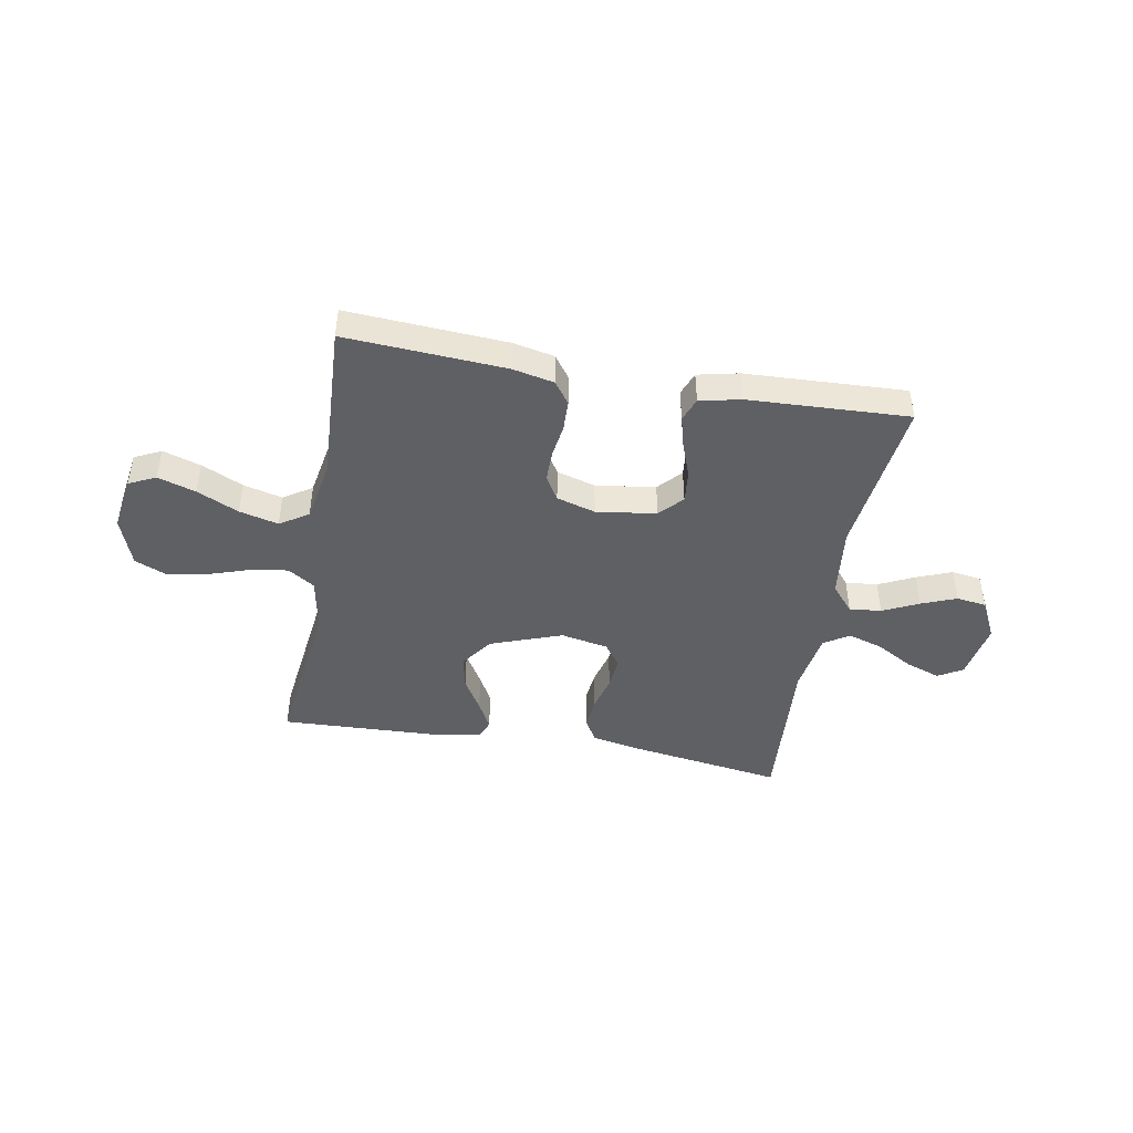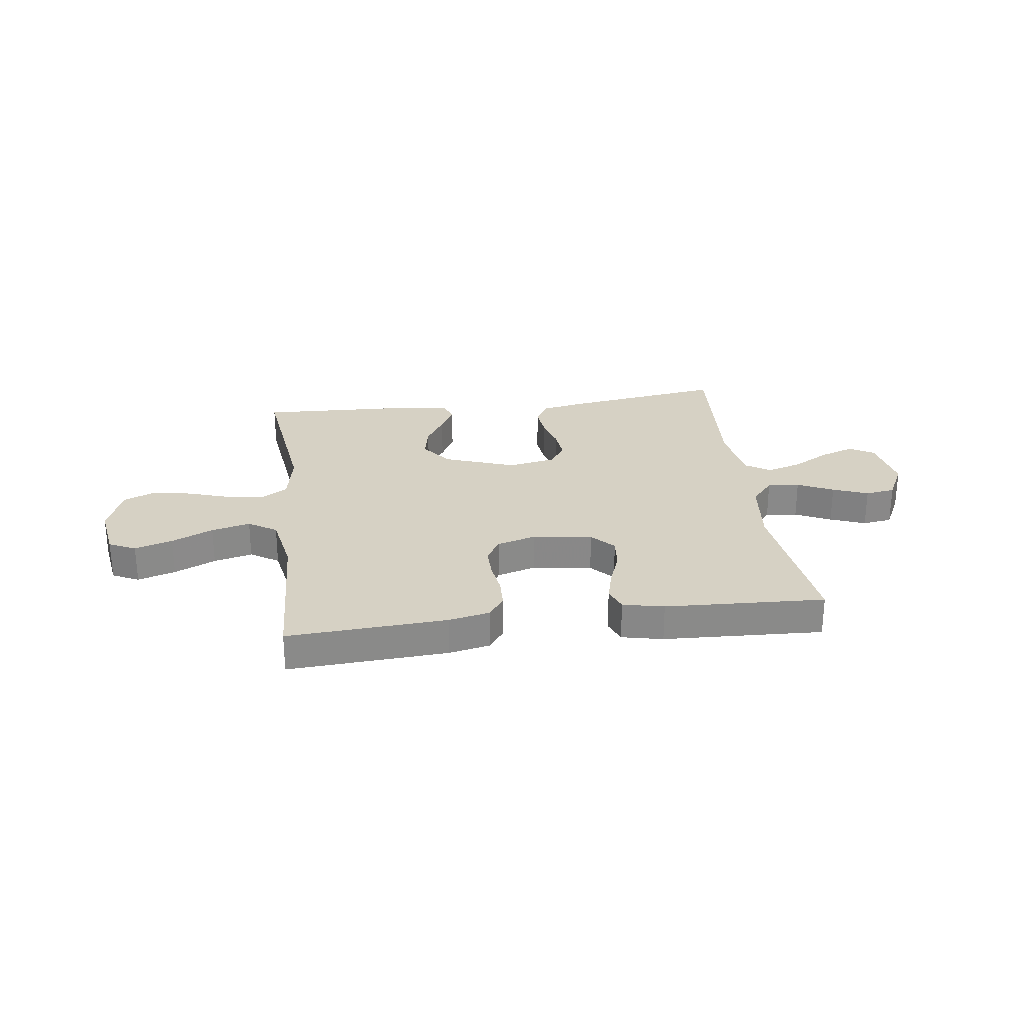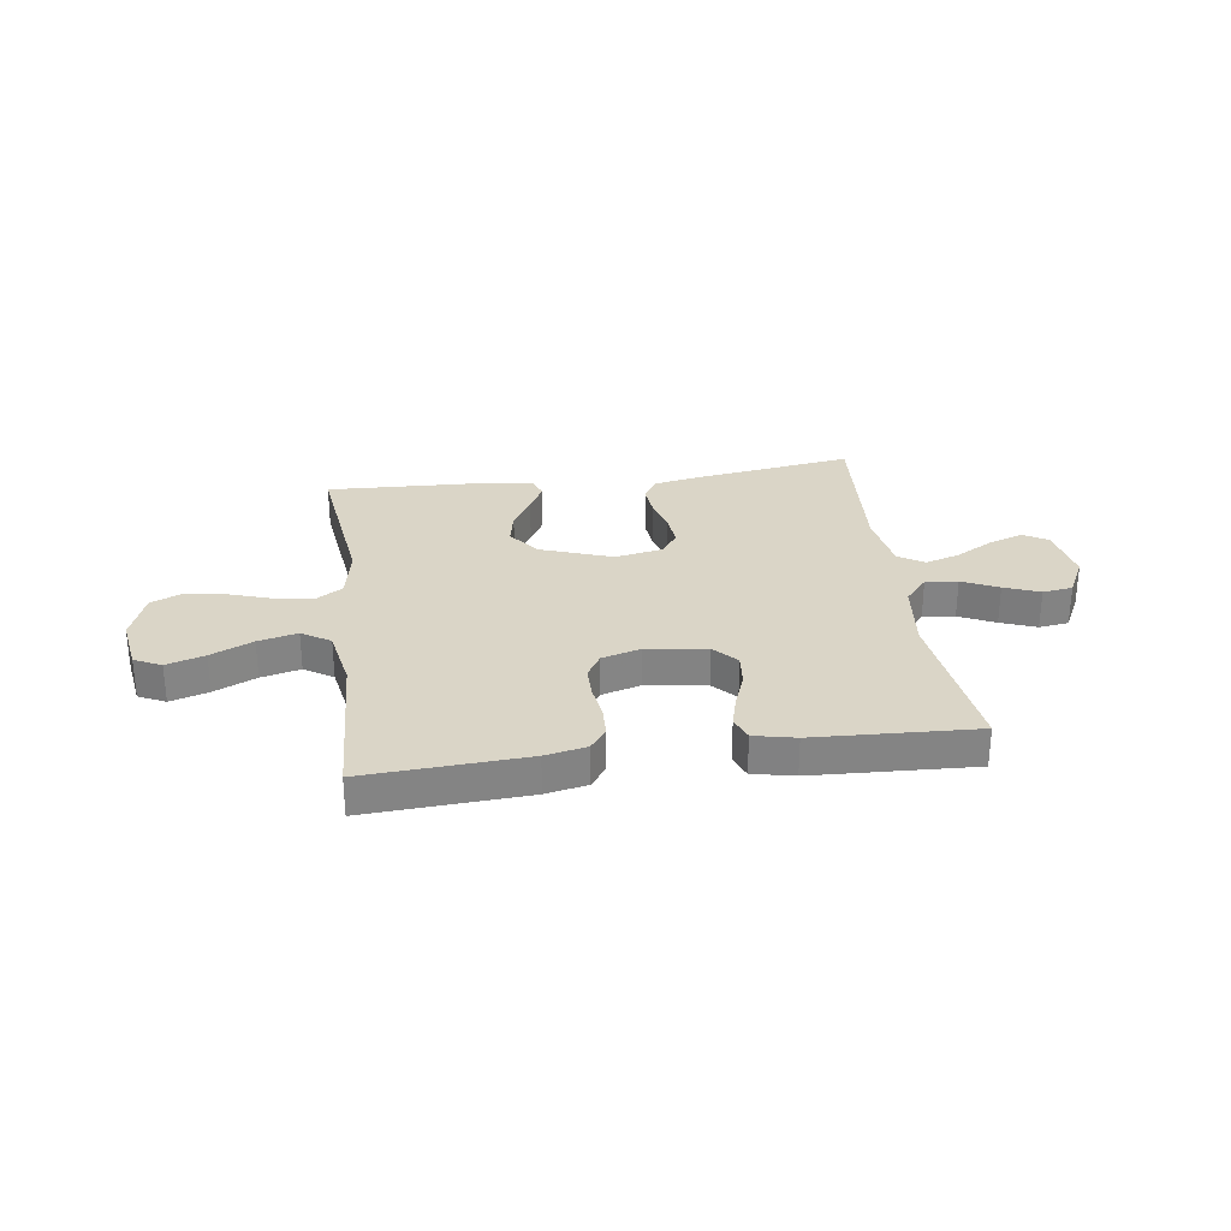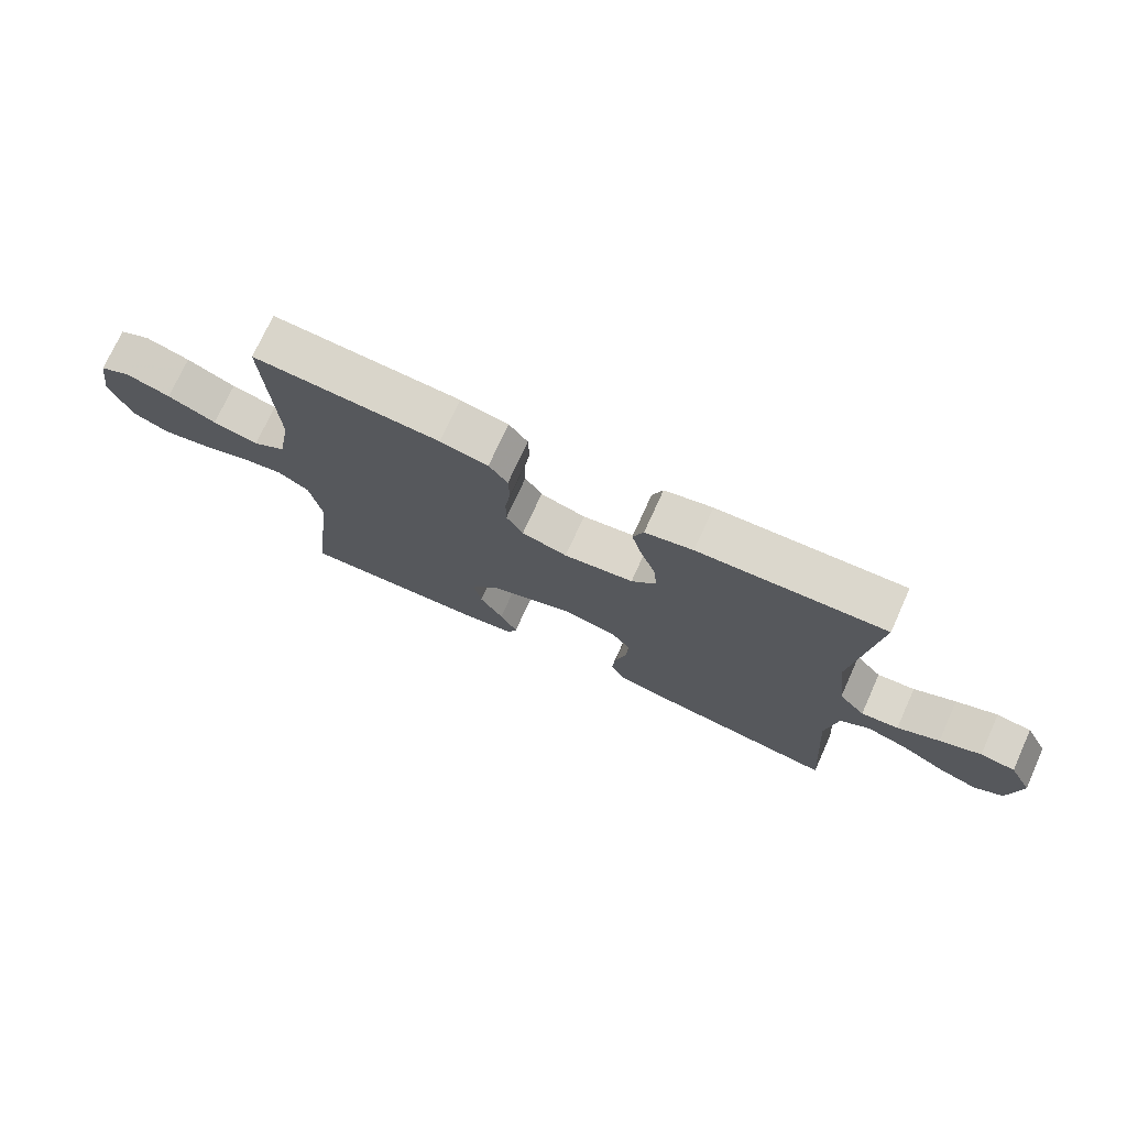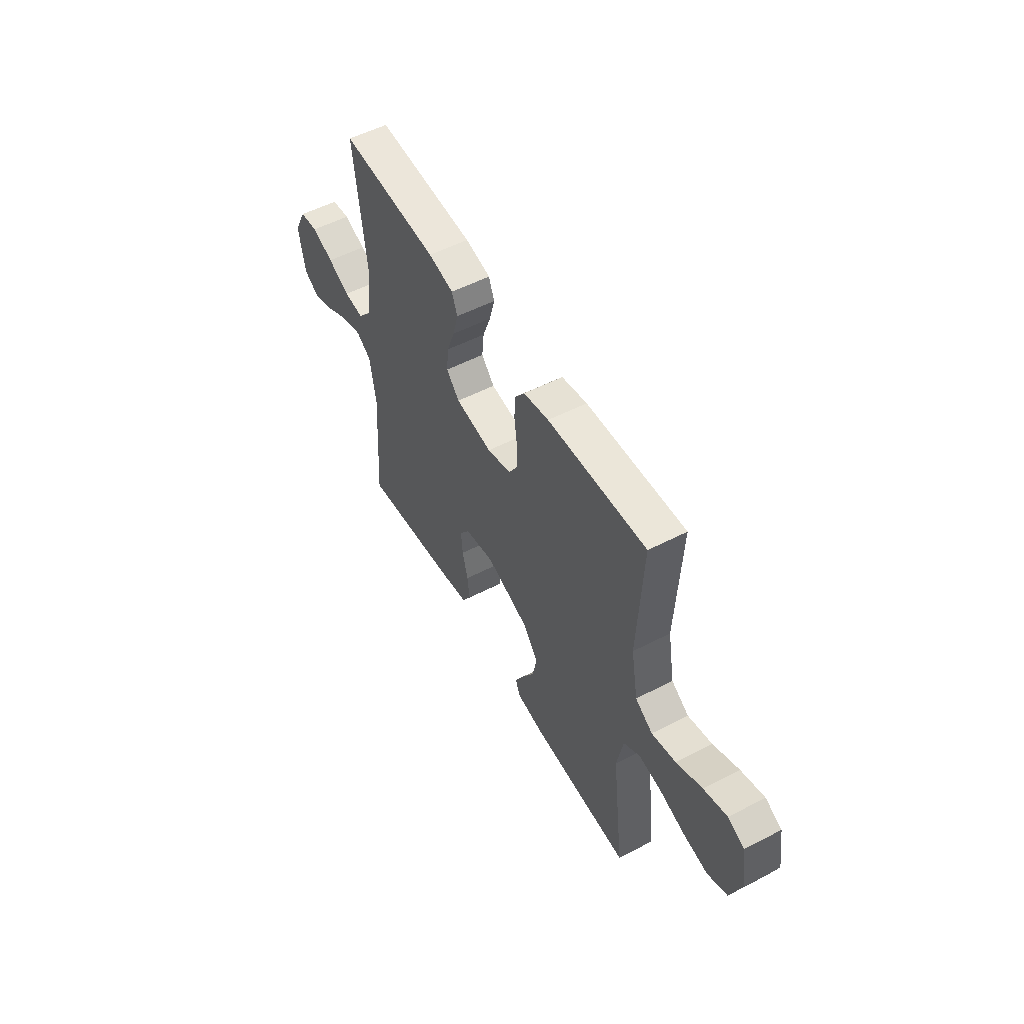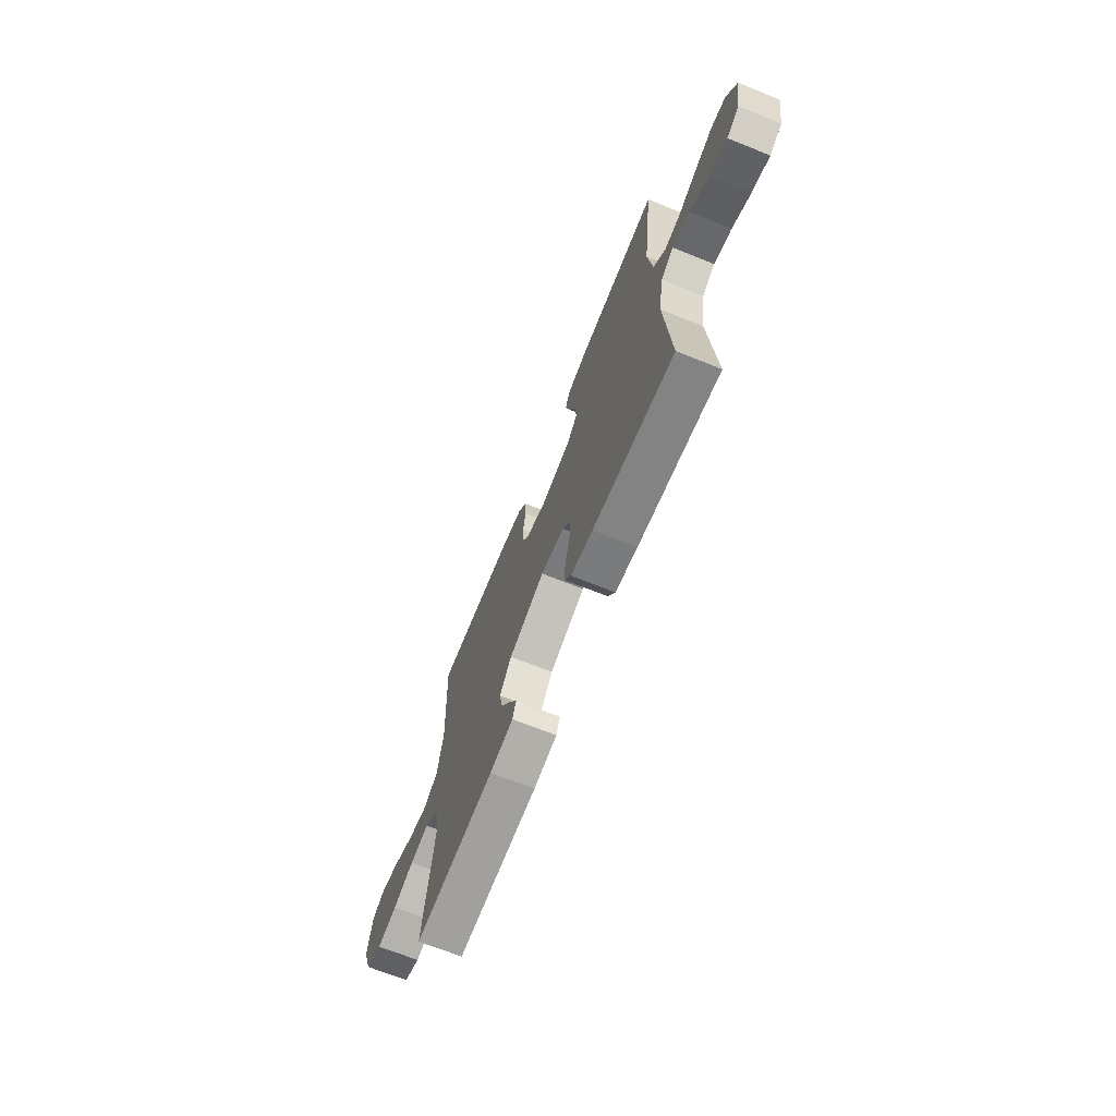
<metadata>
{"format":"obj","ext":"obj","renderer":"f3d","projection":"perspective","resolution":1024,"background":"white","views":[{"elev":-44.9,"azim":-10.2,"up":"+Y"},{"elev":27.0,"azim":-7.6,"up":"+Y"},{"elev":29.0,"azim":-7.9,"up":"+Y"},{"elev":73.7,"azim":24.4,"up":"+Z"},{"elev":53.7,"azim":-118.9,"up":"+Z"},{"elev":-69.1,"azim":68.1,"up":"+Z"}]}
</metadata>
<code>
v 0.5 0.07 0.5
v 0.464 0.07 0.2
v 0.48 0.07 0.066
v 0.522 0.07 0.017
v 0.582 0.07 0.023
v 0.649 0.07 0.055
v 0.715 0.07 0.081
v 0.771 0.07 0.073
v 0.808 0.07 0
v 0.789 0.07 -0.109
v 0.743 0.07 -0.136
v 0.678 0.07 -0.113
v 0.609 0.07 -0.074
v 0.544 0.07 -0.054
v 0.497 0.07 -0.084
v 0.479 0.07 -0.2
v 0.5 0.07 -0.5
v 0.2 0.07 -0.456
v 0.118 0.07 -0.44
v 0.092 0.07 -0.396
v 0.098 0.07 -0.336
v 0.115 0.07 -0.271
v 0.12 0.07 -0.211
v 0.089 0.07 -0.168
v 0 0.07 -0.151
v -0.133 0.07 -0.199
v -0.177 0.07 -0.258
v -0.164 0.07 -0.322
v -0.127 0.07 -0.384
v -0.099 0.07 -0.436
v -0.113 0.07 -0.473
v -0.2 0.07 -0.487
v -0.5 0.07 -0.5
v -0.463 0.07 -0.2
v -0.482 0.07 -0.099
v -0.532 0.07 -0.067
v -0.602 0.07 -0.078
v -0.68 0.07 -0.104
v -0.754 0.07 -0.118
v -0.814 0.07 -0.092
v -0.847 0.07 0
v -0.831 0.07 0.102
v -0.781 0.07 0.126
v -0.71 0.07 0.104
v -0.632 0.07 0.068
v -0.559 0.07 0.05
v -0.506 0.07 0.084
v -0.485 0.07 0.2
v -0.5 0.07 0.5
v -0.2 0.07 0.482
v -0.123 0.07 0.466
v -0.093 0.07 0.425
v -0.091 0.07 0.368
v -0.1 0.07 0.305
v -0.1 0.07 0.247
v -0.073 0.07 0.202
v 0 0.07 0.181
v 0.112 0.07 0.197
v 0.152 0.07 0.24
v 0.146 0.07 0.3
v 0.122 0.07 0.365
v 0.106 0.07 0.425
v 0.123 0.07 0.469
v 0.2 0.07 0.486
v 0.5 0 0.5
v 0.464 0 0.2
v 0.48 0 0.066
v 0.522 0 0.017
v 0.582 0 0.023
v 0.649 0 0.055
v 0.715 0 0.081
v 0.771 0 0.073
v 0.808 0 0
v 0.789 0 -0.109
v 0.743 0 -0.136
v 0.678 0 -0.113
v 0.609 0 -0.074
v 0.544 0 -0.054
v 0.497 0 -0.084
v 0.479 0 -0.2
v 0.5 0 -0.5
v 0.2 0 -0.456
v 0.118 0 -0.44
v 0.092 0 -0.396
v 0.098 0 -0.336
v 0.115 0 -0.271
v 0.12 0 -0.211
v 0.089 0 -0.168
v 0 0 -0.151
v -0.133 0 -0.199
v -0.177 0 -0.258
v -0.164 0 -0.322
v -0.127 0 -0.384
v -0.099 0 -0.436
v -0.113 0 -0.473
v -0.2 0 -0.487
v -0.5 0 -0.5
v -0.463 0 -0.2
v -0.482 0 -0.099
v -0.532 0 -0.067
v -0.602 0 -0.078
v -0.68 0 -0.104
v -0.754 0 -0.118
v -0.814 0 -0.092
v -0.847 0 0
v -0.831 0 0.102
v -0.781 0 0.126
v -0.71 0 0.104
v -0.632 0 0.068
v -0.559 0 0.05
v -0.506 0 0.084
v -0.485 0 0.2
v -0.5 0 0.5
v -0.2 0 0.482
v -0.123 0 0.466
v -0.093 0 0.425
v -0.091 0 0.368
v -0.1 0 0.305
v -0.1 0 0.247
v -0.073 0 0.202
v 0 0 0.181
v 0.112 0 0.197
v 0.152 0 0.24
v 0.146 0 0.3
v 0.122 0 0.365
v 0.106 0 0.425
v 0.123 0 0.469
v 0.2 0 0.486
f 63 64 1 2
f 60 61 62 63
f 60 63 2 3
f 59 60 3 4
f 58 59 4
f 57 58 4
f 56 57 4
f 51 52 53 54
f 51 54 55
f 48 49 50 51
f 47 48 51 55
f 46 47 55 56
f 42 43 44 45
f 42 45 46
f 41 42 46
f 40 41 46
f 37 38 39 40
f 36 37 40 46
f 35 36 46 56
f 31 32 33 34
f 28 29 30 31
f 28 31 34 35
f 19 20 21 22
f 19 22 23
f 16 17 18 19
f 15 16 19 23
f 14 15 23 24
f 10 11 12 13
f 10 13 14
f 9 10 14
f 8 9 14
f 5 6 7 8
f 5 8 14 24
f 35 56 4
f 27 28 35
f 26 27 35
f 25 26 35
f 25 35 4 5
f 5 24 25
f 66 65 128 127
f 127 126 125 124
f 67 66 127 124
f 68 67 124 123
f 68 123 122
f 68 122 121
f 68 121 120
f 118 117 116 115
f 119 118 115
f 115 114 113 112
f 119 115 112 111
f 120 119 111 110
f 109 108 107 106
f 110 109 106
f 110 106 105
f 110 105 104
f 104 103 102 101
f 110 104 101 100
f 120 110 100 99
f 98 97 96 95
f 95 94 93 92
f 99 98 95 92
f 86 85 84 83
f 87 86 83
f 83 82 81 80
f 87 83 80 79
f 88 87 79 78
f 77 76 75 74
f 78 77 74
f 78 74 73
f 78 73 72
f 72 71 70 69
f 88 78 72 69
f 68 120 99
f 99 92 91
f 99 91 90
f 99 90 89
f 69 68 99 89
f 89 88 69
f 1 65 66 2
f 2 66 67 3
f 3 67 68 4
f 4 68 69 5
f 5 69 70 6
f 6 70 71 7
f 7 71 72 8
f 8 72 73 9
f 9 73 74 10
f 10 74 75 11
f 11 75 76 12
f 12 76 77 13
f 13 77 78 14
f 14 78 79 15
f 15 79 80 16
f 16 80 81 17
f 17 81 82 18
f 18 82 83 19
f 19 83 84 20
f 20 84 85 21
f 21 85 86 22
f 22 86 87 23
f 23 87 88 24
f 24 88 89 25
f 25 89 90 26
f 26 90 91 27
f 27 91 92 28
f 28 92 93 29
f 29 93 94 30
f 30 94 95 31
f 31 95 96 32
f 32 96 97 33
f 33 97 98 34
f 34 98 99 35
f 35 99 100 36
f 36 100 101 37
f 37 101 102 38
f 38 102 103 39
f 39 103 104 40
f 40 104 105 41
f 41 105 106 42
f 42 106 107 43
f 43 107 108 44
f 44 108 109 45
f 45 109 110 46
f 46 110 111 47
f 47 111 112 48
f 48 112 113 49
f 49 113 114 50
f 50 114 115 51
f 51 115 116 52
f 52 116 117 53
f 53 117 118 54
f 54 118 119 55
f 55 119 120 56
f 56 120 121 57
f 57 121 122 58
f 58 122 123 59
f 59 123 124 60
f 60 124 125 61
f 61 125 126 62
f 62 126 127 63
f 63 127 128 64
f 64 128 65 1

</code>
